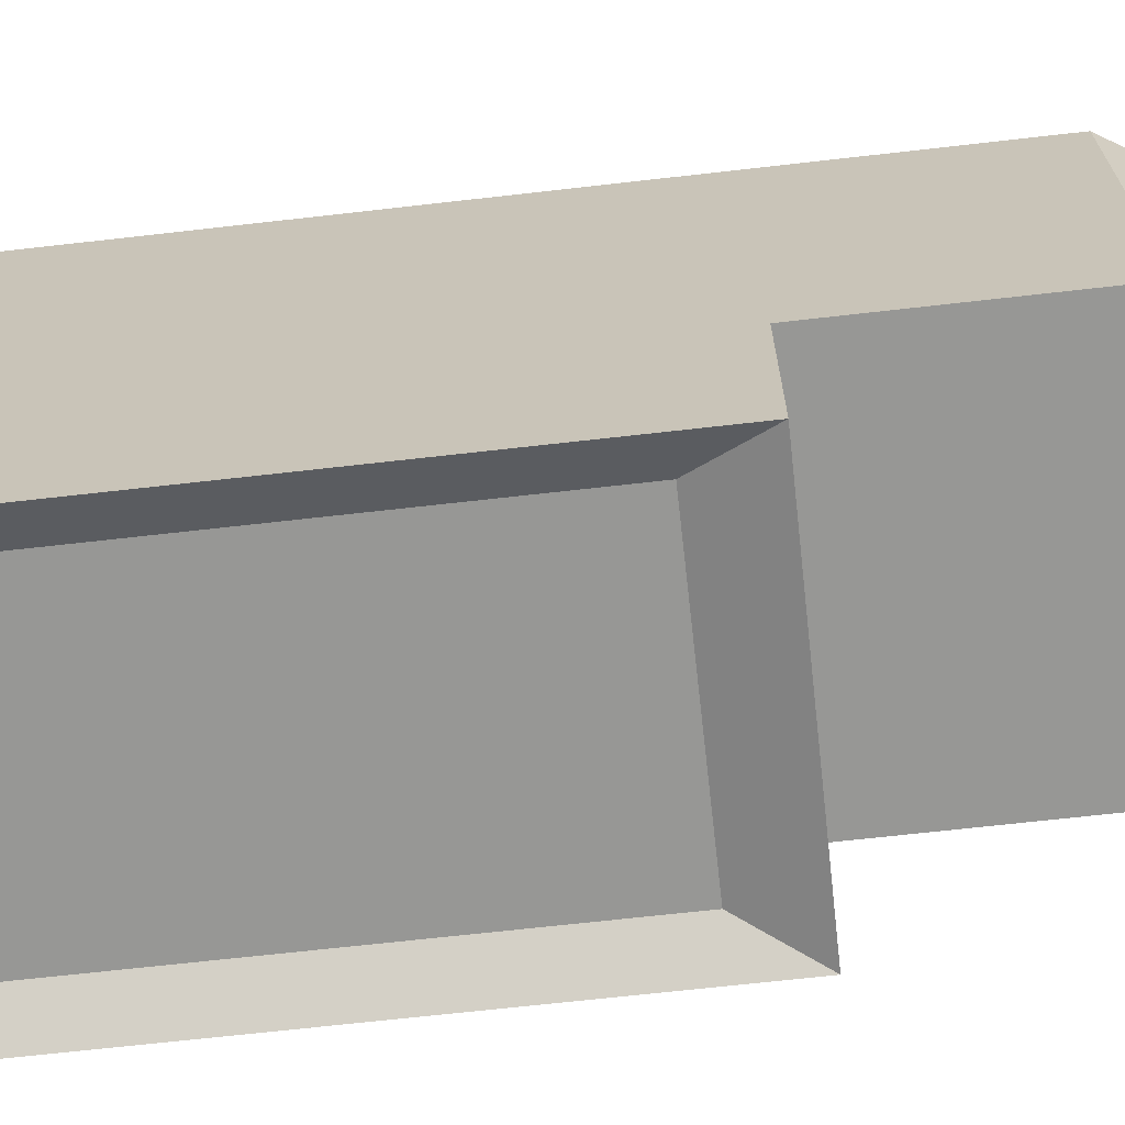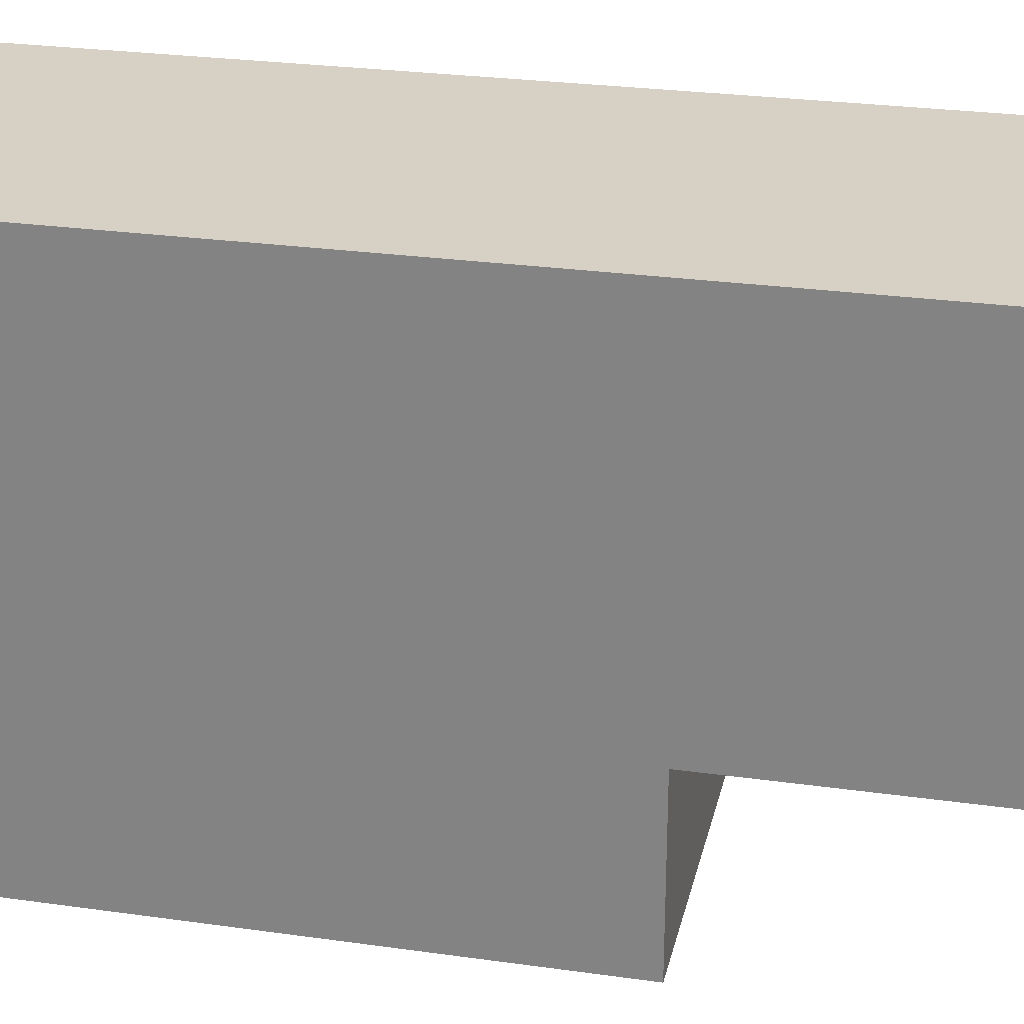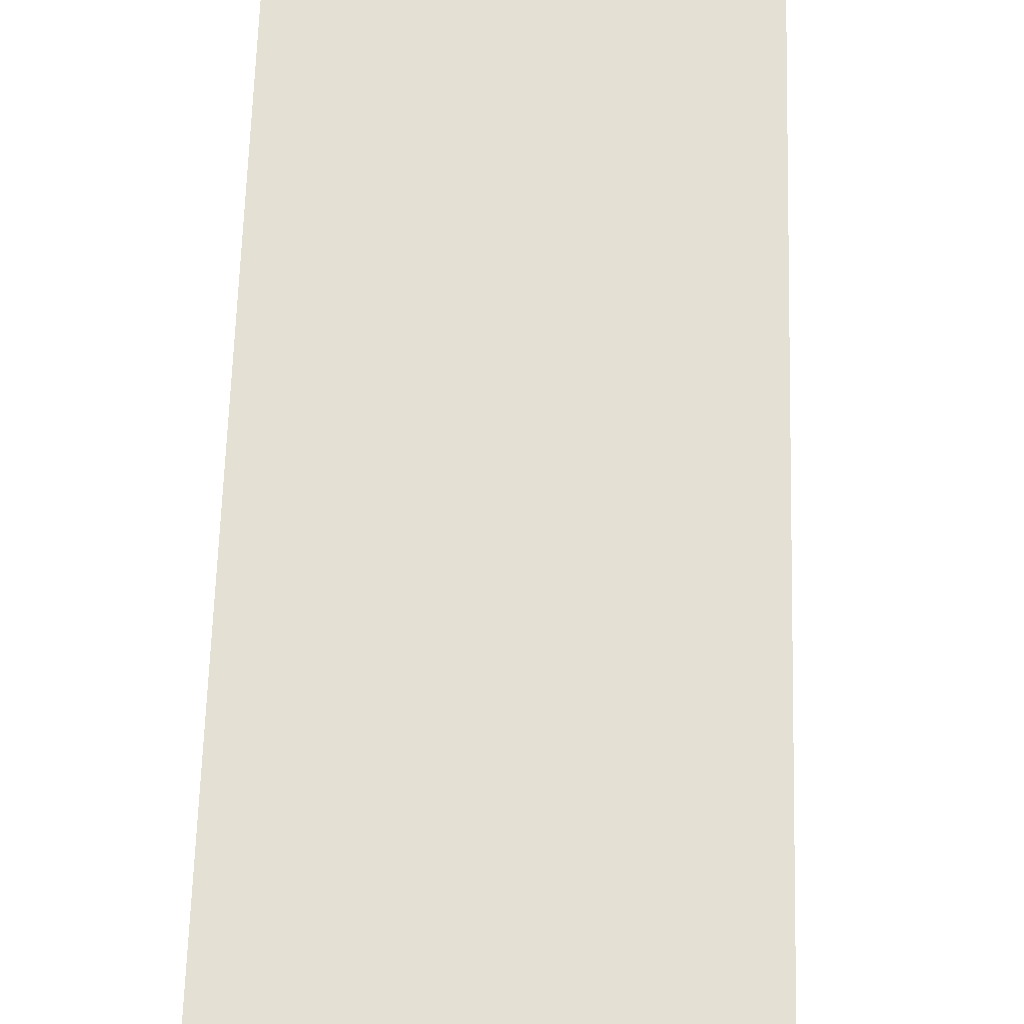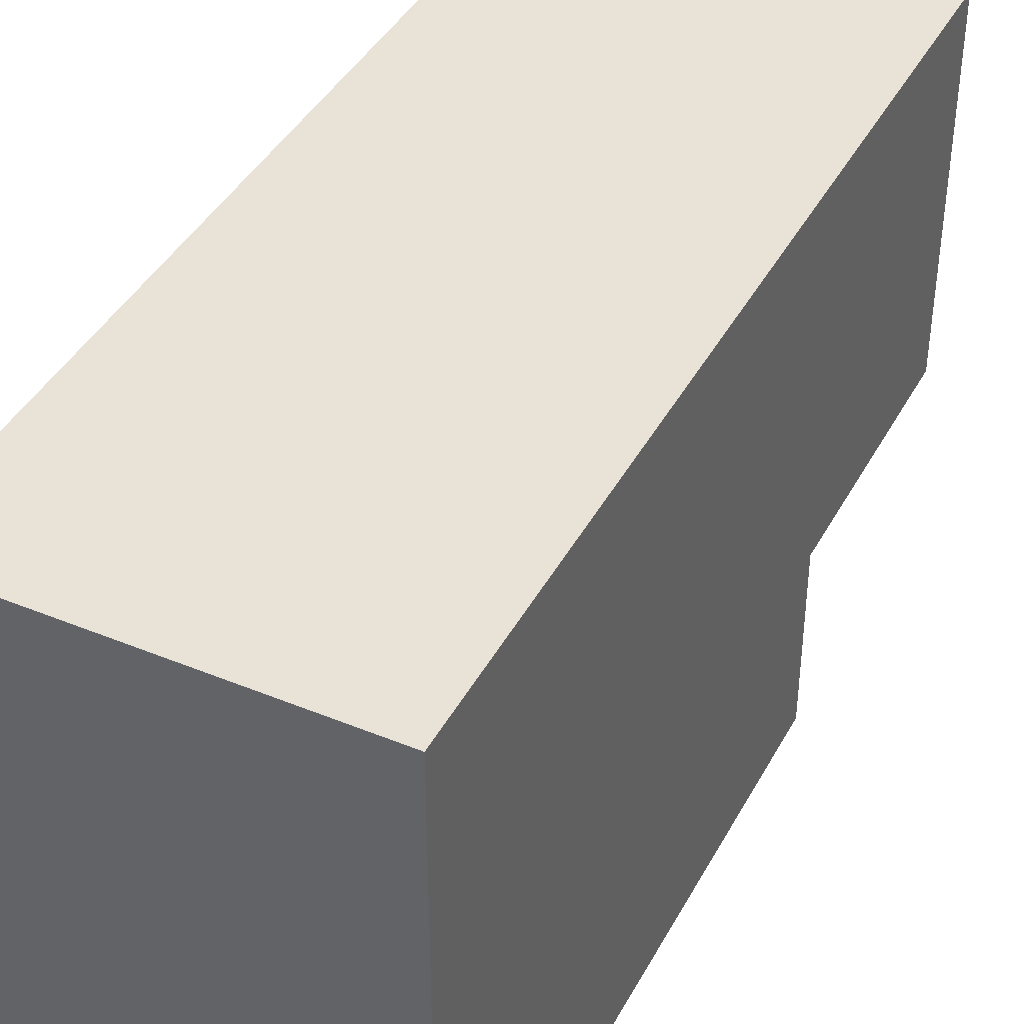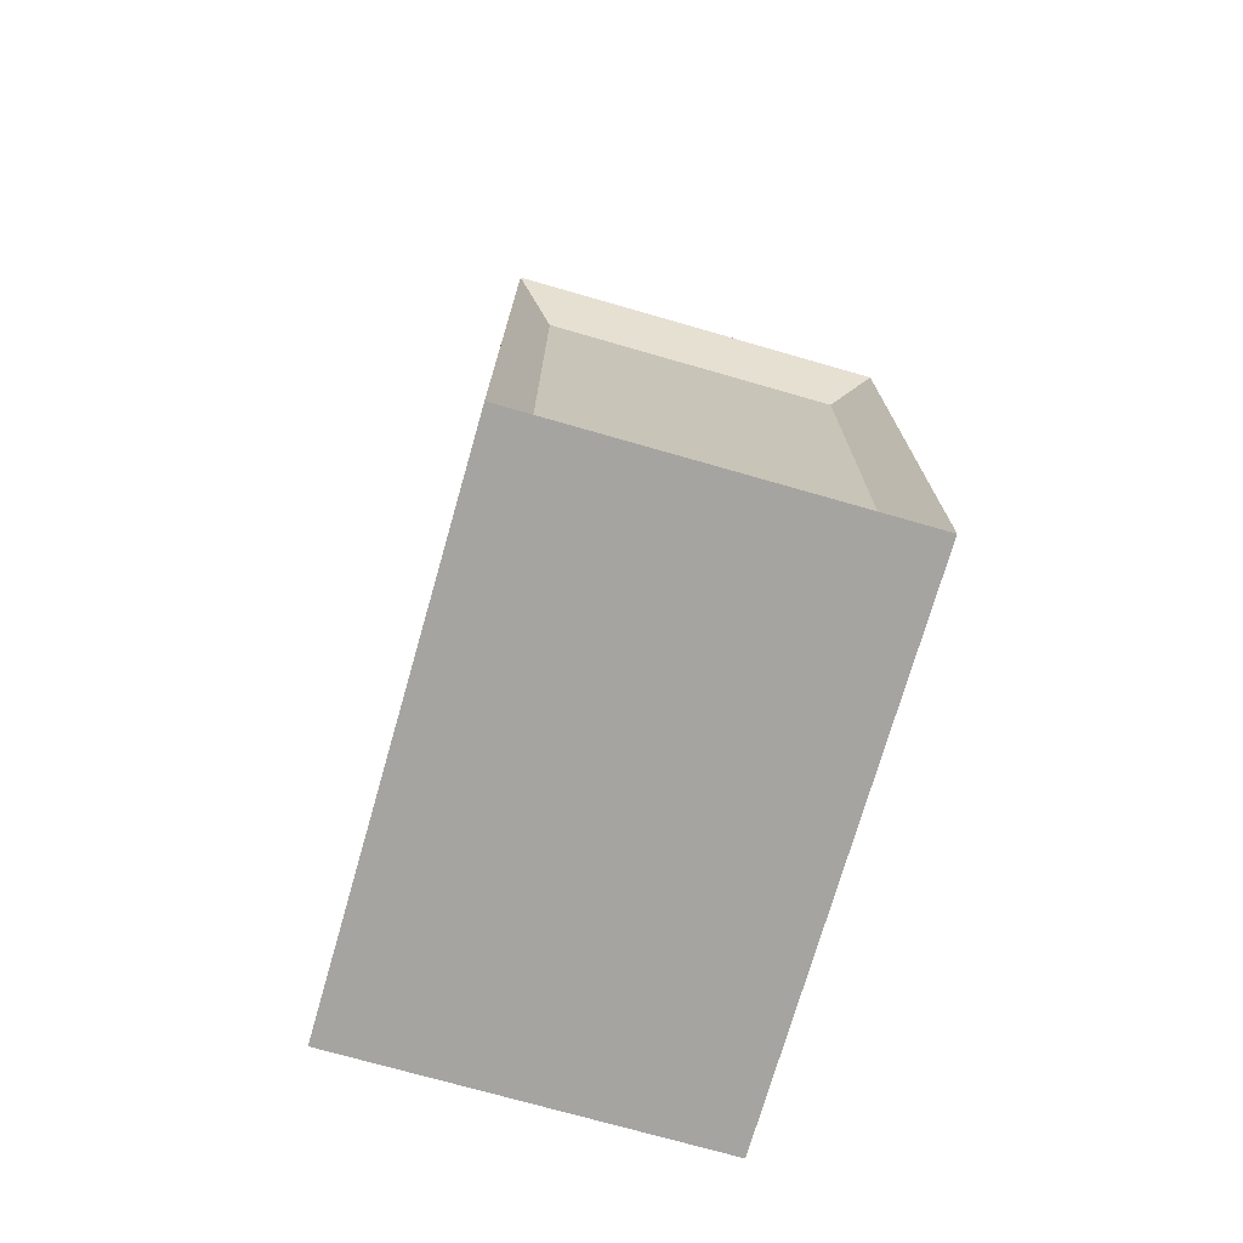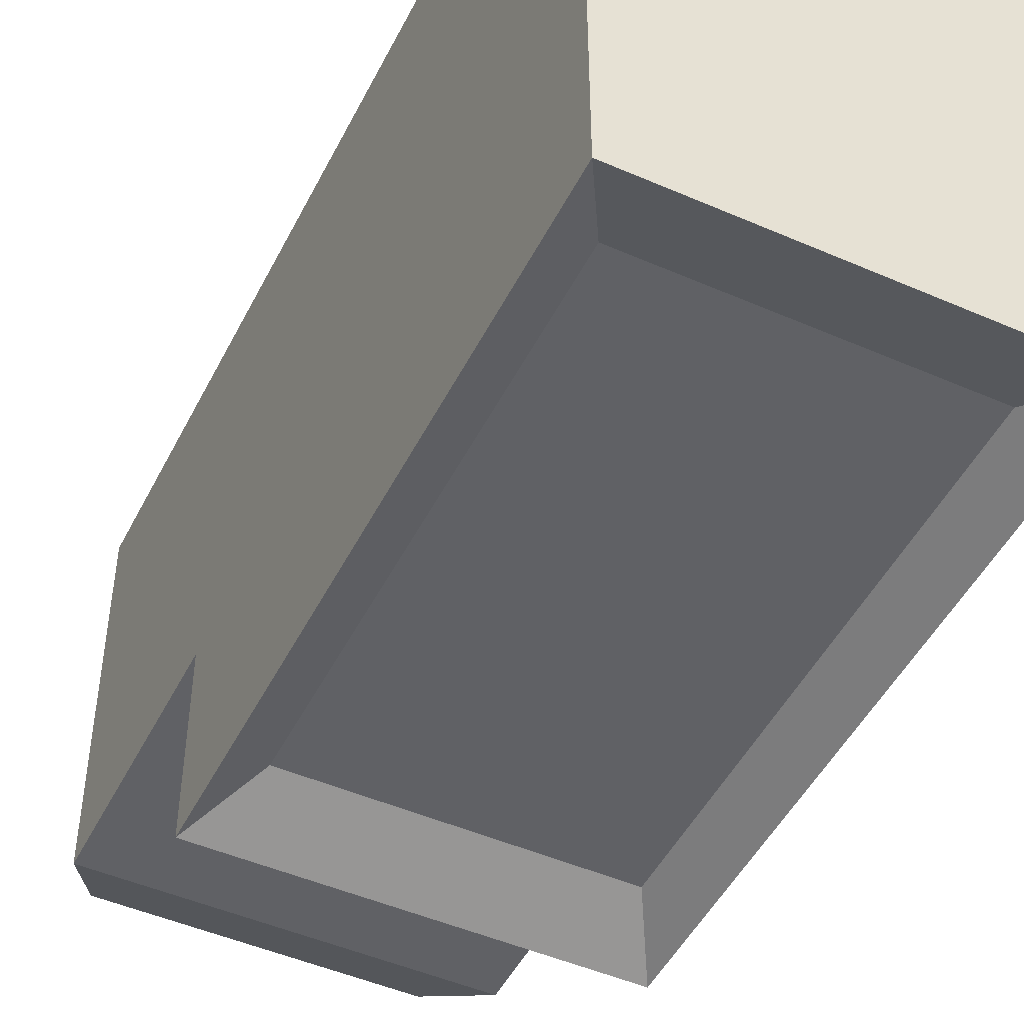
<metadata>
{"format":"obj","ext":"obj","renderer":"f3d","projection":"perspective","resolution":1024,"background":"white","views":[{"elev":-68.1,"azim":96.5,"up":"+Z"},{"elev":26.6,"azim":102.5,"up":"+Z"},{"elev":65.3,"azim":1.7,"up":"+Z"},{"elev":41.5,"azim":26.4,"up":"+Z"},{"elev":-73.3,"azim":164.0,"up":"+Y"},{"elev":-48.3,"azim":-26.0,"up":"+Z"}]}
</metadata>
<code>
o Cube
v 1 1.721 -1
v 1 1.721 1
v -1 1.721 1
v -1 1.721 -1
v 1 -1.721 -1
v 1 -1.721 1
v -1 -1.721 1
v -1 -1.721 -1
v 1 3.111 -1
v 1 3.111 1
v -1 3.111 1
v -1 3.111 -1
v 1 1.721 -1.981
v -1 1.721 -1.981
v 1 -1.721 -1.981
v -1 -1.721 -1.981
v 0.7832 1.348 -1.836
v -0.7832 1.348 -1.836
v 0.7832 -1.348 -1.836
v -0.7832 -1.348 -1.836
v 0.795 3.502 -0.795
v 0.795 3.502 0.795
v -0.795 3.502 0.795
v -0.795 3.502 -0.795
f 3 4 11
f 5 8 6
f 1 5 2
f 2 6 3
f 3 7 4
f 8 5 16
f 11 12 23
f 2 3 10
f 4 1 12
f 1 2 9
f 16 15 20
f 4 8 14
f 5 1 15
f 1 4 13
f 19 17 20
f 14 16 18
f 15 13 19
f 13 14 17
f 21 22 24
f 10 11 22
f 12 9 24
f 9 10 21
f 4 12 11
f 8 7 6
f 5 6 2
f 6 7 3
f 7 8 4
f 5 15 16
f 12 24 23
f 3 11 10
f 1 9 12
f 2 10 9
f 15 19 20
f 8 16 14
f 1 13 15
f 4 14 13
f 17 18 20
f 16 20 18
f 13 17 19
f 14 18 17
f 22 23 24
f 11 23 22
f 9 21 24
f 10 22 21

</code>
